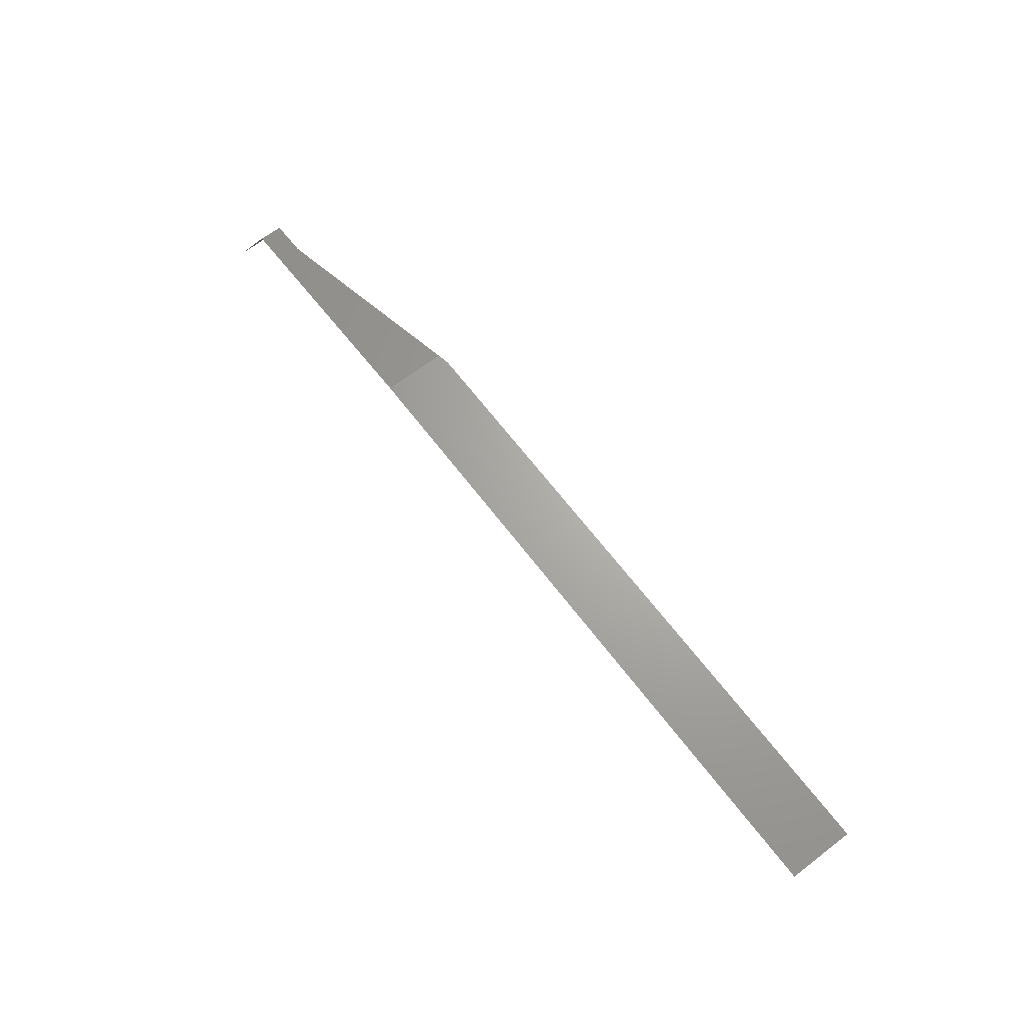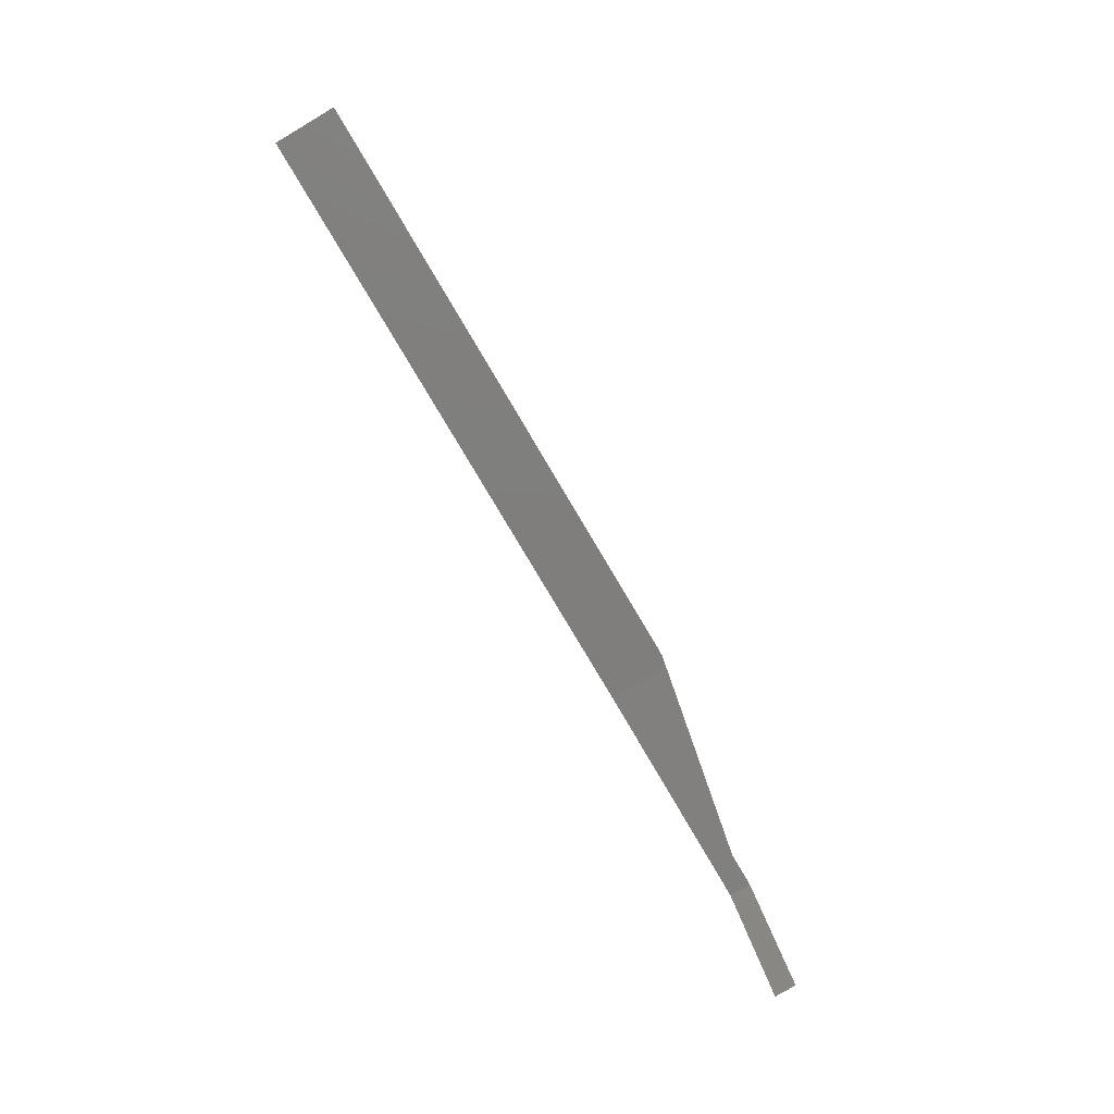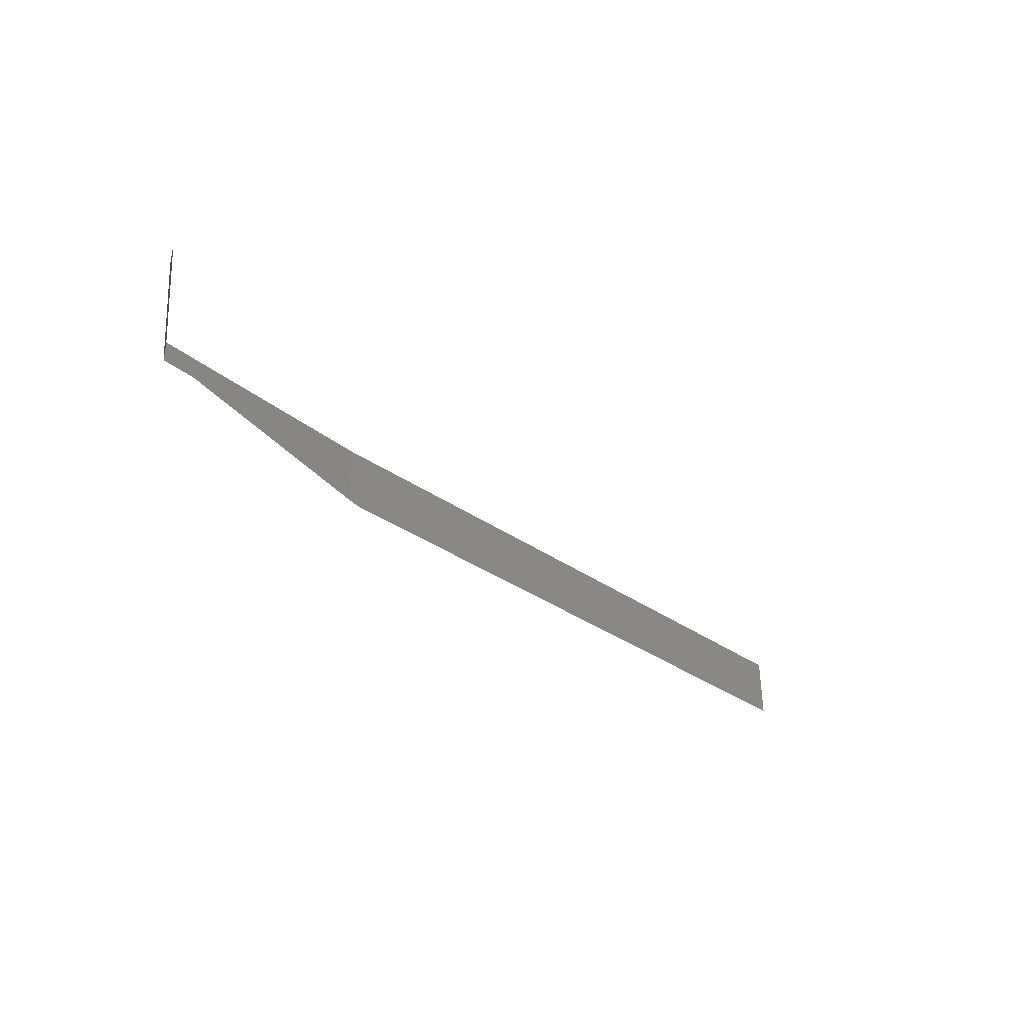
<metadata>
{"format":"stl","ext":"stl","renderer":"f3d","projection":"perspective","resolution":1024,"background":"white","views":[{"elev":66.7,"azim":52.6,"up":"+Y"},{"elev":-78.3,"azim":120.6,"up":"+Y"},{"elev":-36.7,"azim":-41.8,"up":"+Z"}]}
</metadata>
<code>
# stl→obj: 10 verts, 8 faces
v 1.587 2.749 1
v 1e-06 1e-06 1
v 1.587 2.749 1.54
v 1e-06 1e-06 1.54
v 7.228 3.098 1.54
v 22.23 3.098 1.54
v 7.228 3.098 0.05882
v 22.23 3.098 2.665e-15
v 7.528 3.098 2.665e-15
v 2.428 2.801 1
f 1 2 3
f 3 2 4
f 5 6 7
f 7 6 8
f 7 8 9
f 1 3 10
f 10 3 5
f 10 5 7

</code>
